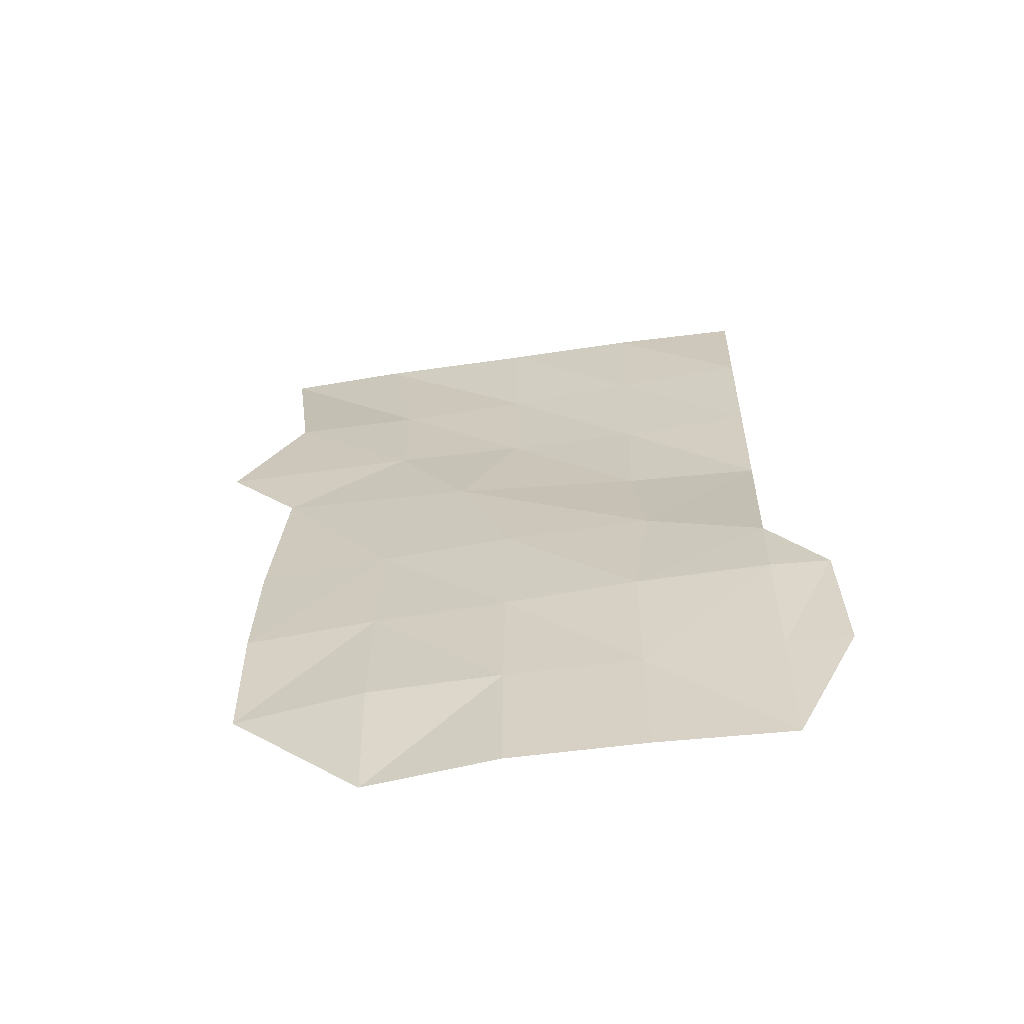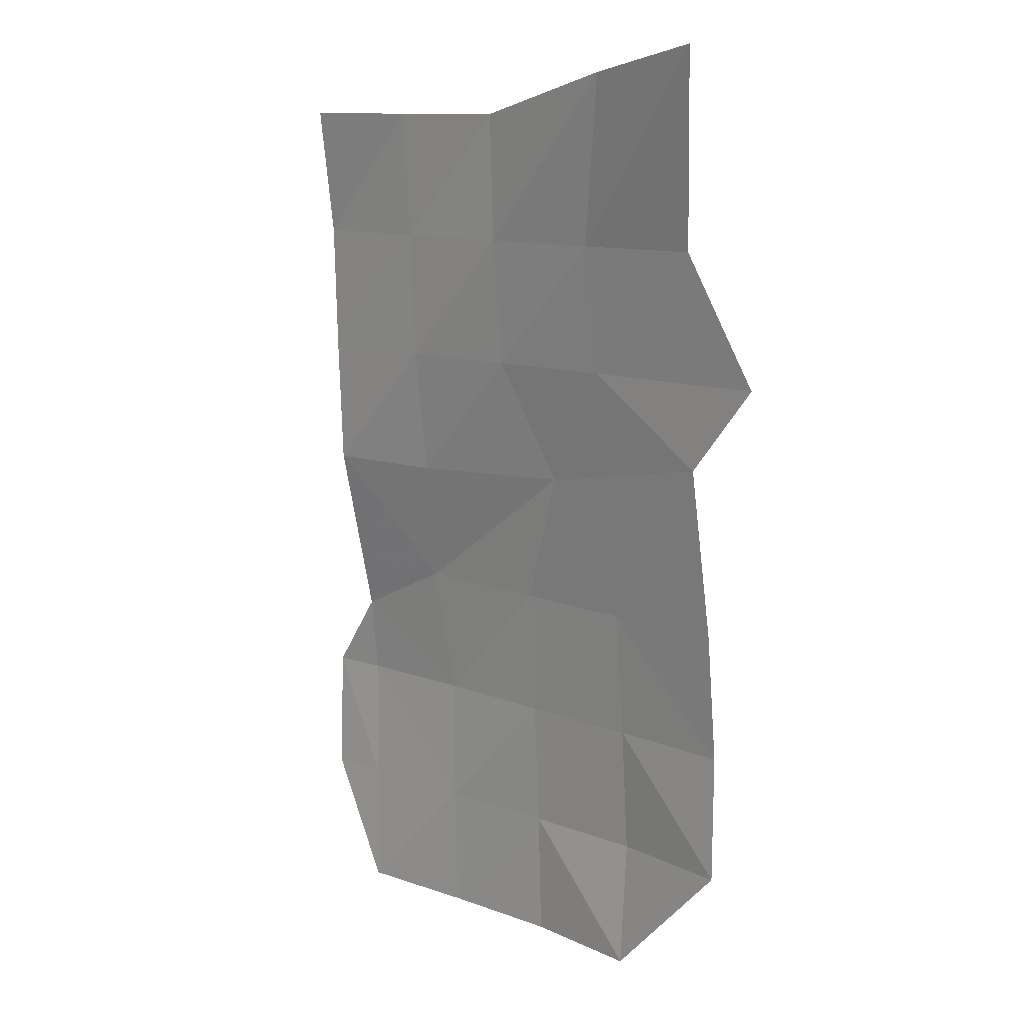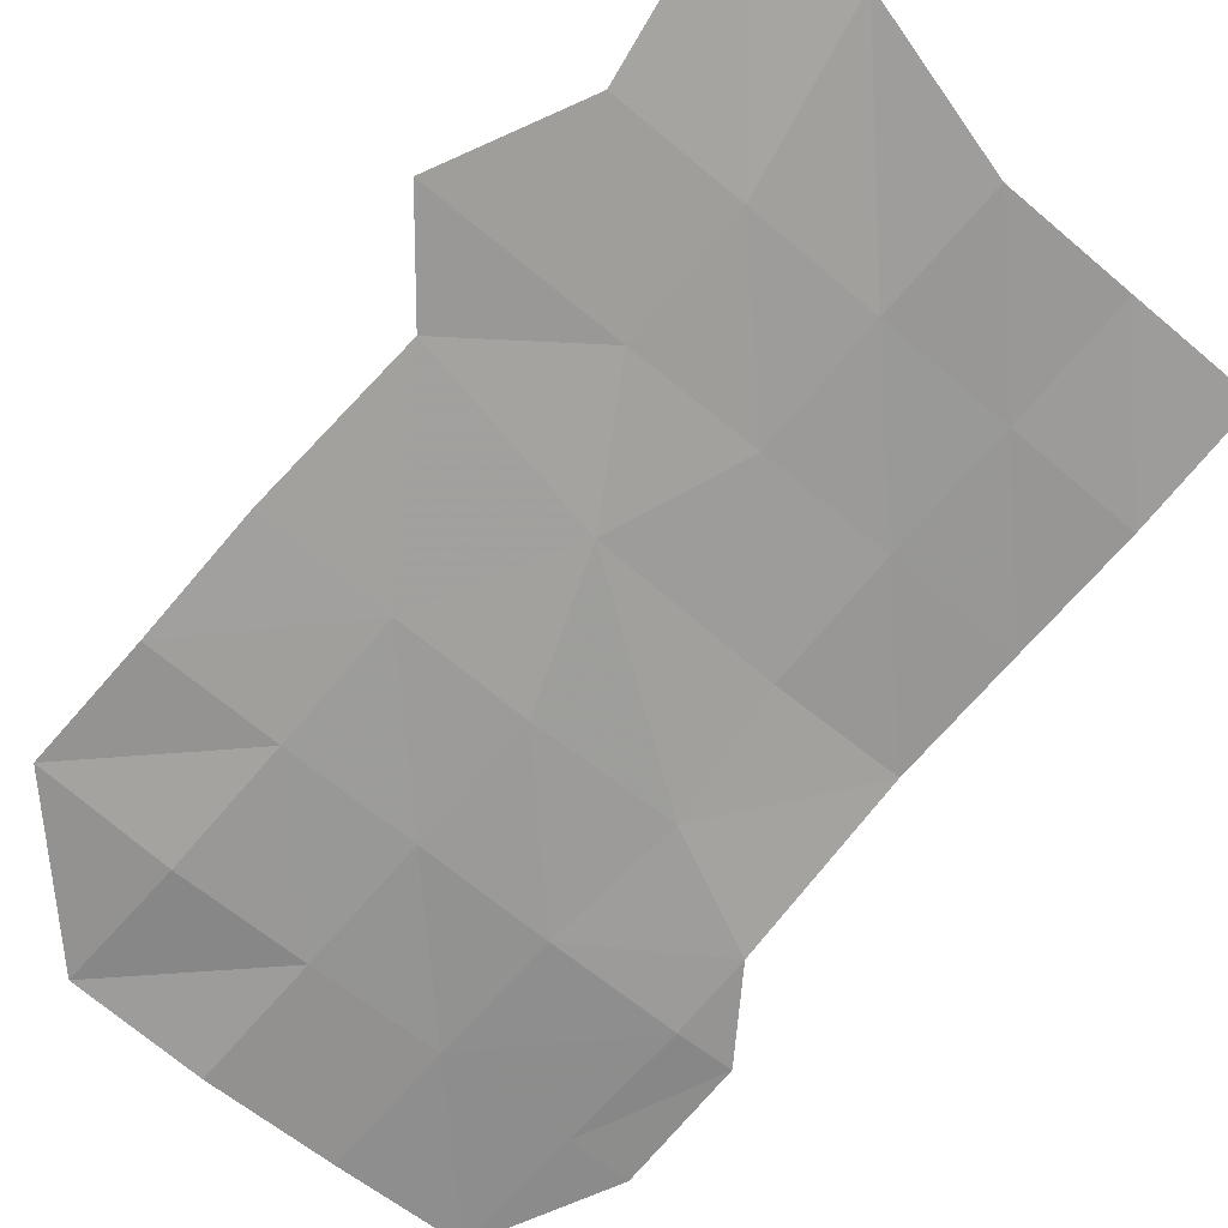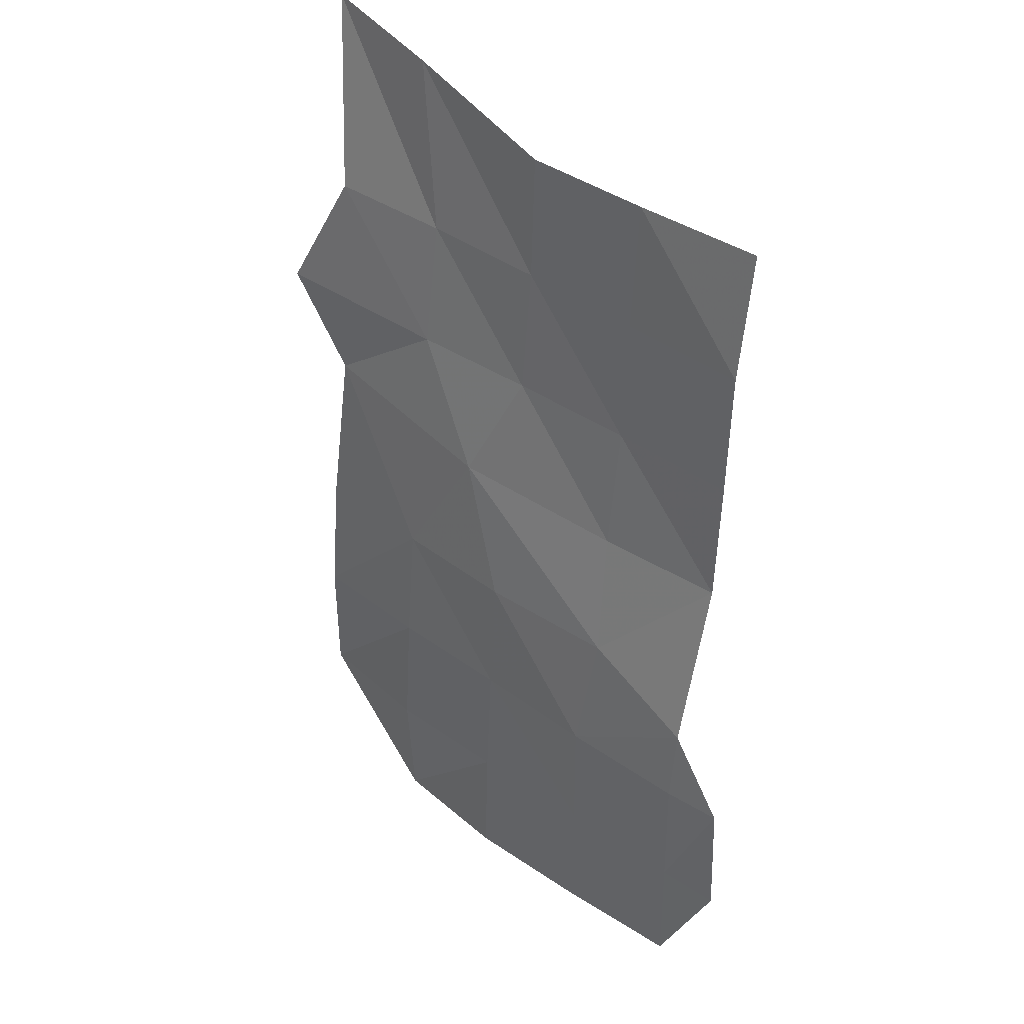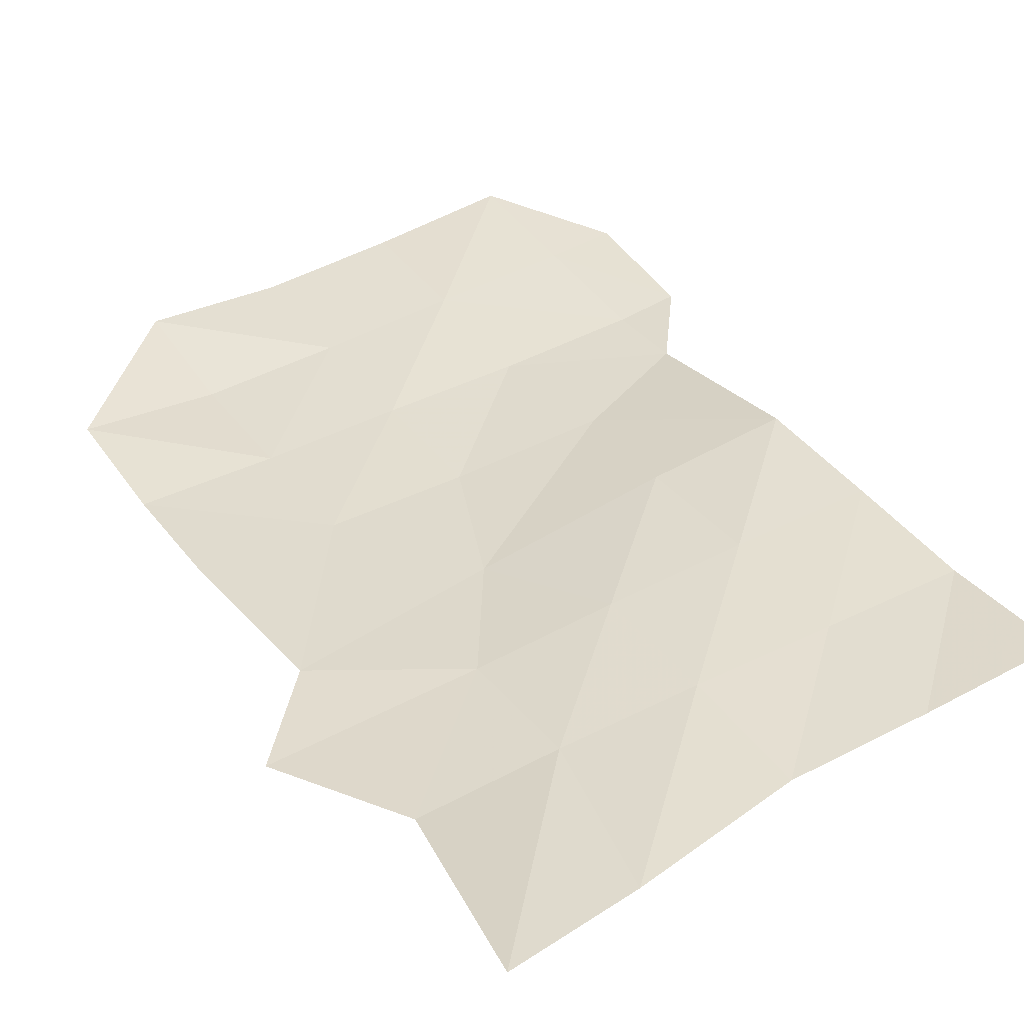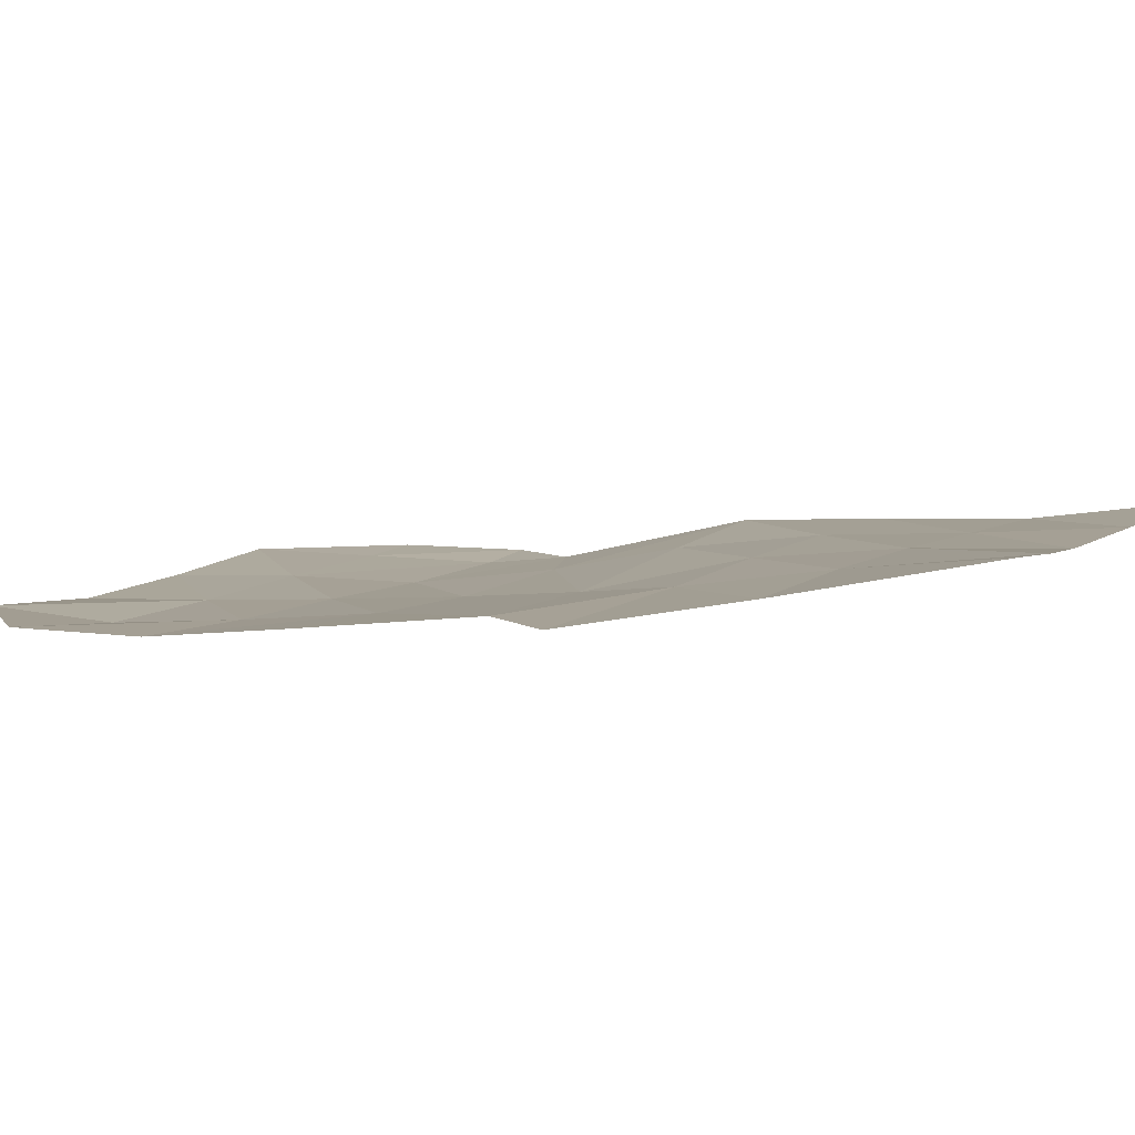
<metadata>
{"format":"obj","ext":"obj","renderer":"f3d","projection":"perspective","resolution":1024,"background":"white","views":[{"elev":-58.7,"azim":-167.3,"up":"+Y"},{"elev":11.0,"azim":47.4,"up":"+Y"},{"elev":-67.7,"azim":139.2,"up":"+Z"},{"elev":39.7,"azim":-134.9,"up":"+Y"},{"elev":39.3,"azim":149.5,"up":"+Z"},{"elev":4.5,"azim":119.2,"up":"+Z"}]}
</metadata>
<code>
v -299.6 740.3 22.61
v -305.1 744.4 23.33
v -308.6 738.8 22.66
v -296.2 744.3 22.66
v -305.1 750.3 24.16
v -311.1 750.3 24.47
v -311.1 744.4 23.92
v -317 744.4 24.38
v -317 750.3 24.65
v -311.1 756.3 24.67
v -303.5 758.1 25.05
v -297.7 759.3 25.36
v -299.2 750.3 23.65
v -305.1 744.4 23.33
v -308.6 738.8 22.66
v -317 738.4 23.7
v -296.2 744.3 22.66
v -317 756.3 25.04
v -323 750.3 24.85
v -323 756.3 25.6
v -323 744.4 24.68
v -323 738.4 24.44
v -317 726.5 21.87
v -311.1 732.5 22.02
v -317.7 732.6 22.59
v -308.6 738.8 22.66
v -305.1 732.5 21.89
v -311.1 726.5 21.67
v -317 720.6 21.91
v -323 726.5 22.28
v -323 730.2 22.65
v -323 738.4 24.44
v -317 738.4 23.7
v -317 744.4 24.38
v -325.6 726.5 22.65
v -323 720.6 22.36
v -325.9 720.6 22.65
v -323 714.6 22.43
v -317 714.6 21.71
v -311.1 720.6 21.36
v -311.1 714.6 21.18
v -305.1 714.6 21.36
v -305.1 720.6 20.98
v -299.2 720.5 21.33
v -305.1 726.5 21.37
v -299.2 726.5 21.28
v -299.2 732.5 21.84
v -299.6 740.3 22.61
f 3 1 2
f 1 4 2
f 7 5 6
f 21 9 19
f 20 19 18
f 19 9 18
f 18 9 10
f 9 6 10
f 10 6 11
f 6 5 11
f 11 5 12
f 12 5 13
f 17 13 14
f 13 5 14
f 5 7 14
f 14 7 15
f 15 7 16
f 16 7 8
f 7 6 8
f 6 9 8
f 9 21 8
f 21 22 8
f 25 23 24
f 23 28 24
f 24 28 27
f 27 28 45
f 43 45 40
f 45 28 40
f 40 28 29
f 28 23 29
f 23 30 29
f 29 30 36
f 37 36 35
f 36 30 35
f 35 30 31
f 30 23 31
f 23 25 31
f 31 25 32
f 34 32 33
f 32 25 33
f 33 25 26
f 25 24 26
f 24 27 26
f 26 27 48
f 48 27 47
f 47 27 46
f 27 45 46
f 46 45 44
f 45 43 44
f 44 43 42
f 43 40 42
f 42 40 41
f 41 40 39
f 40 29 39
f 39 29 38
f 29 36 38
f 36 37 38

</code>
